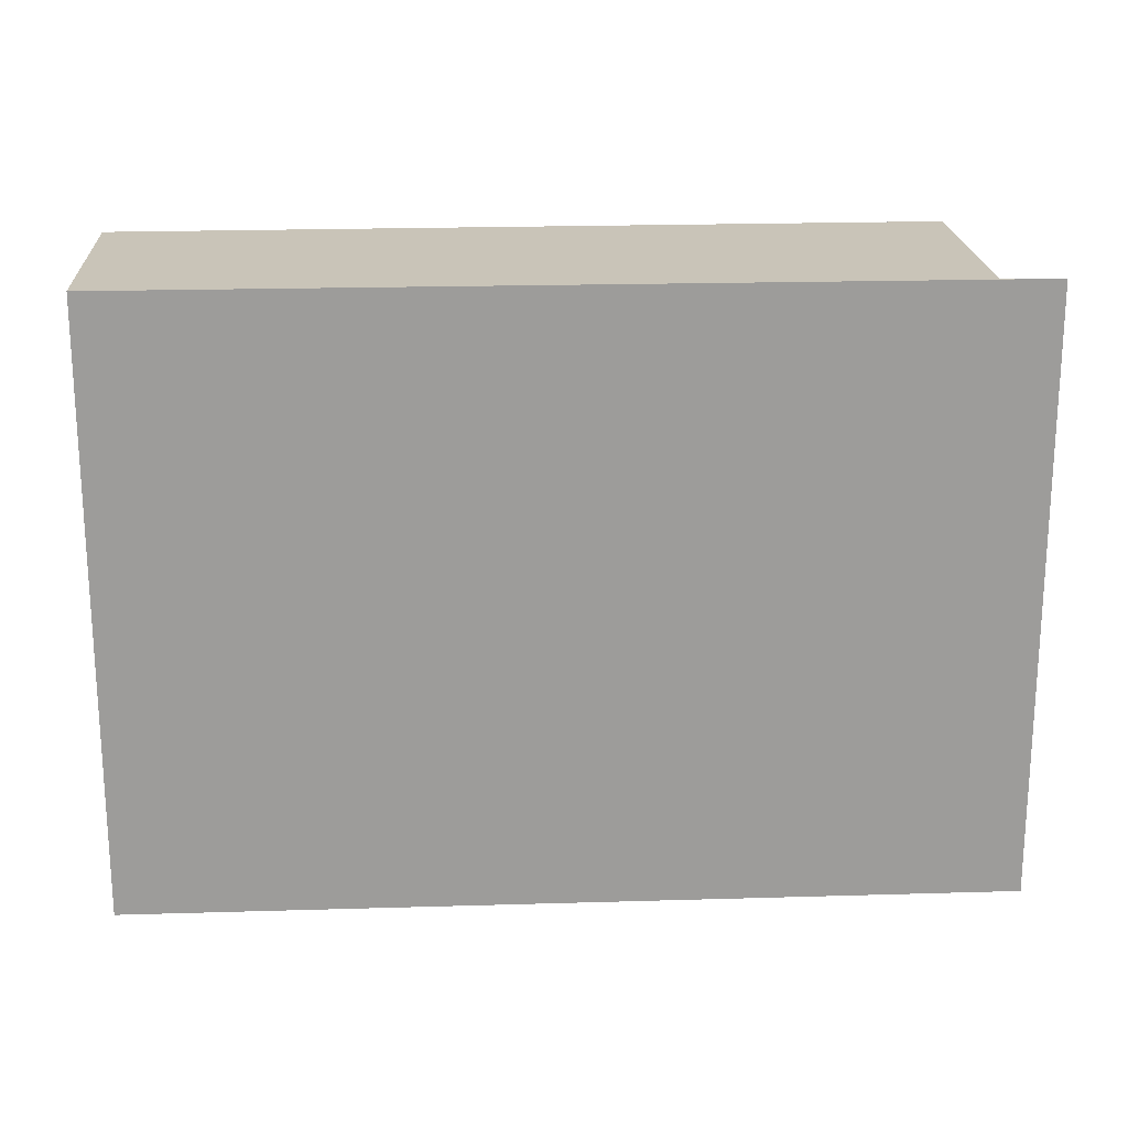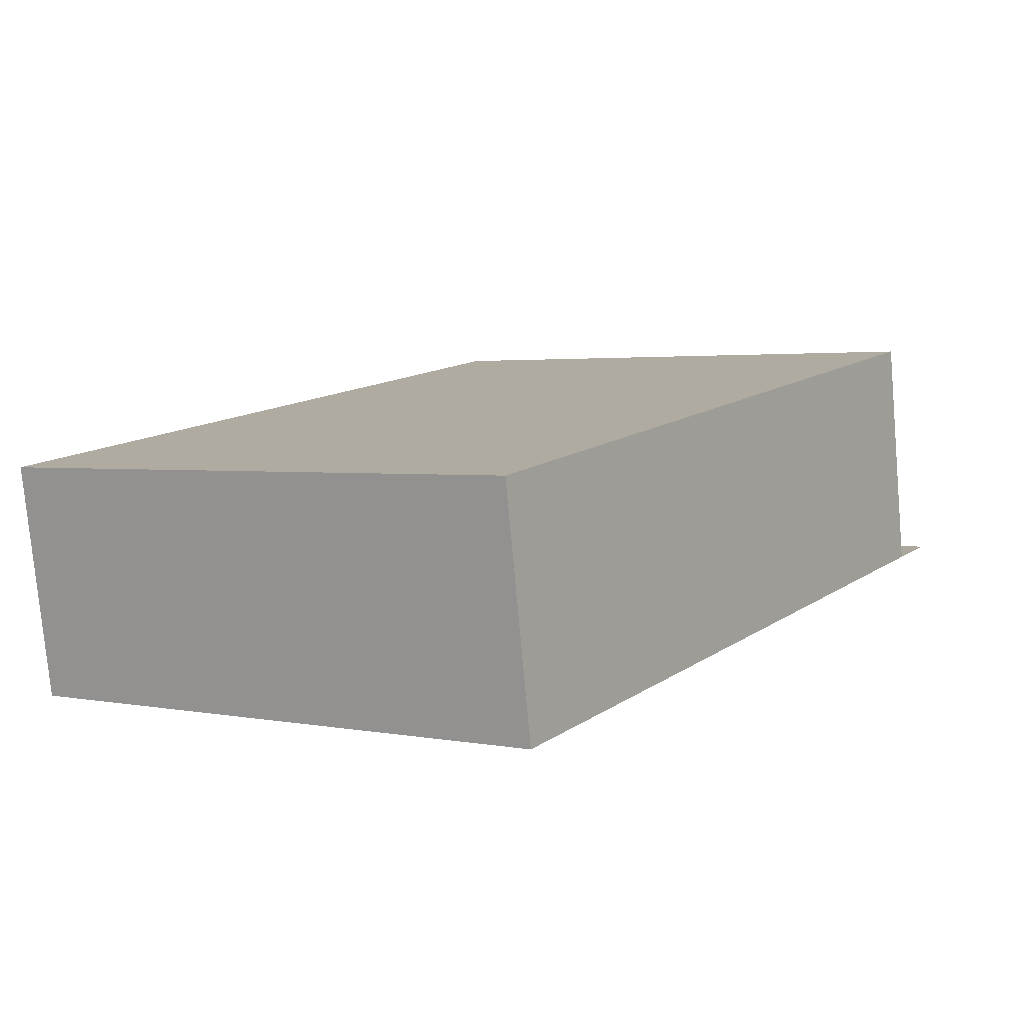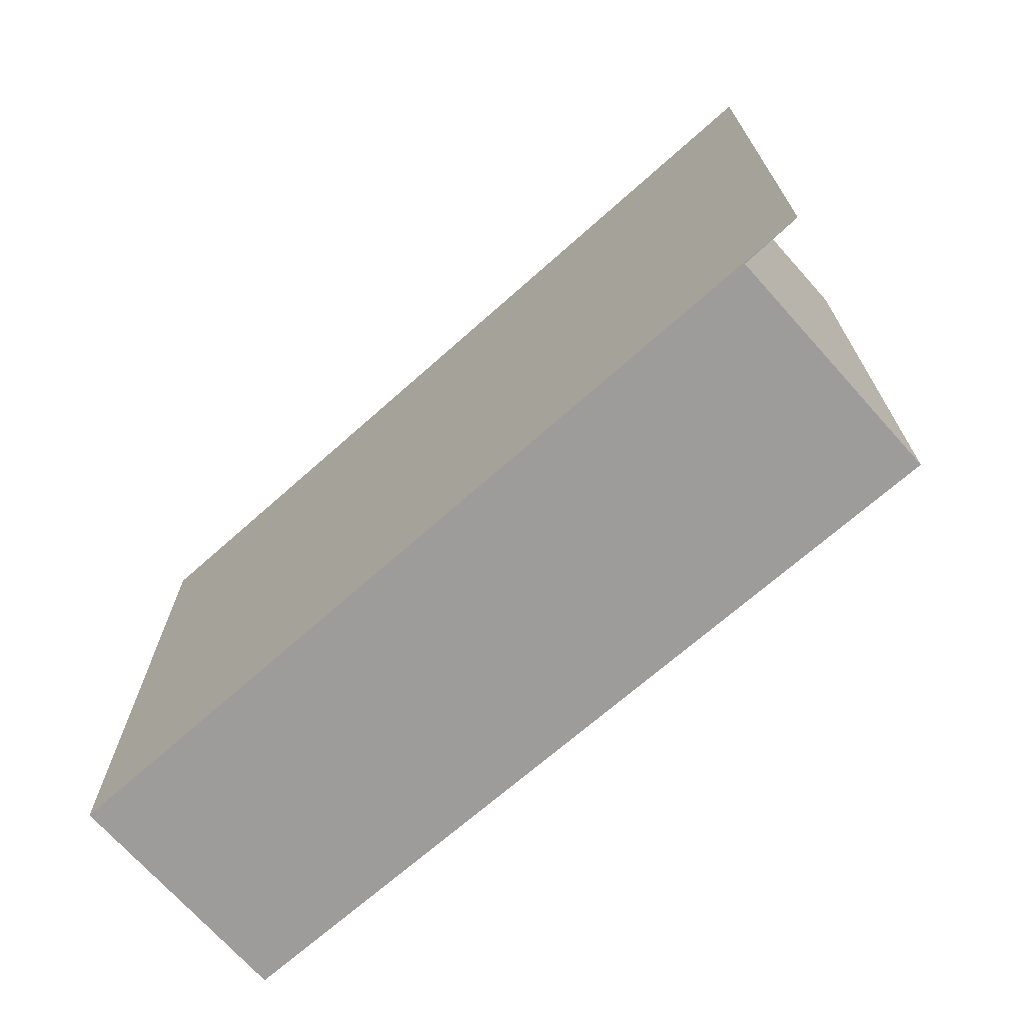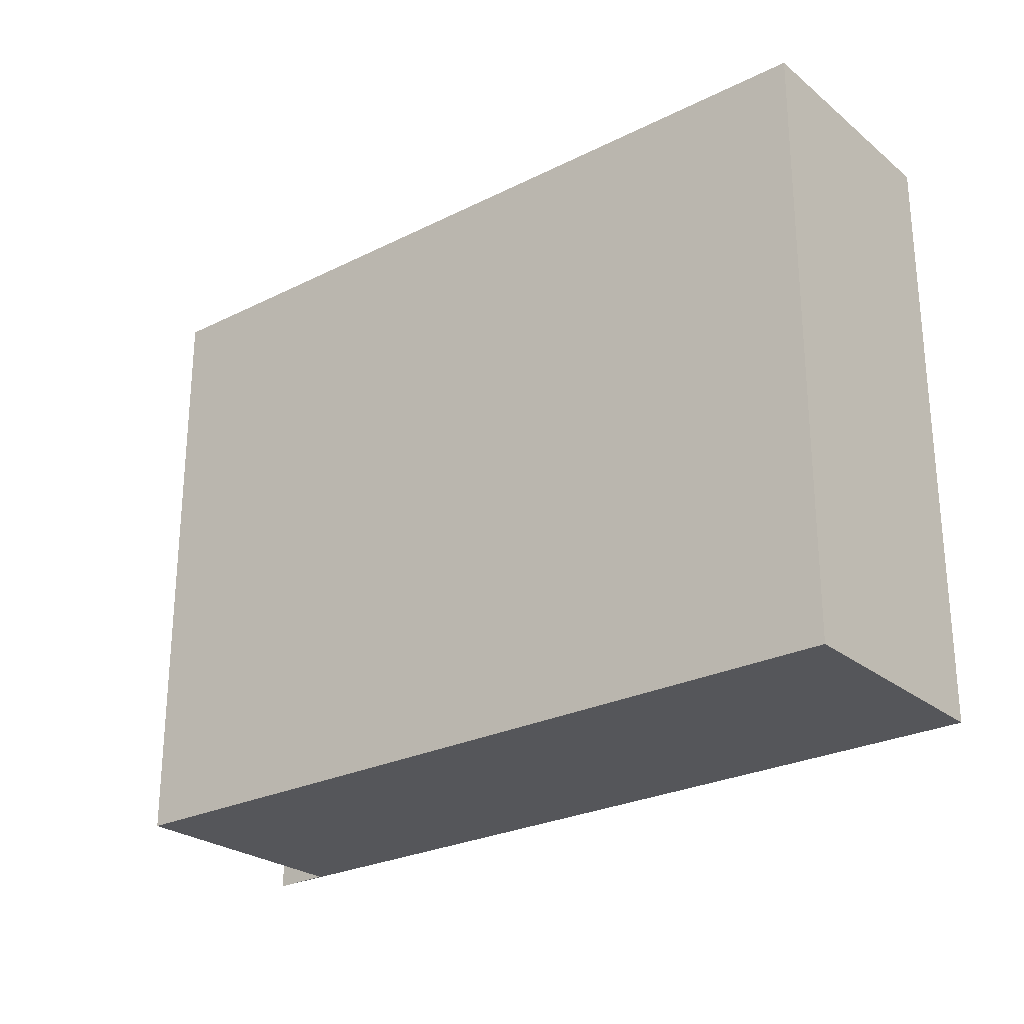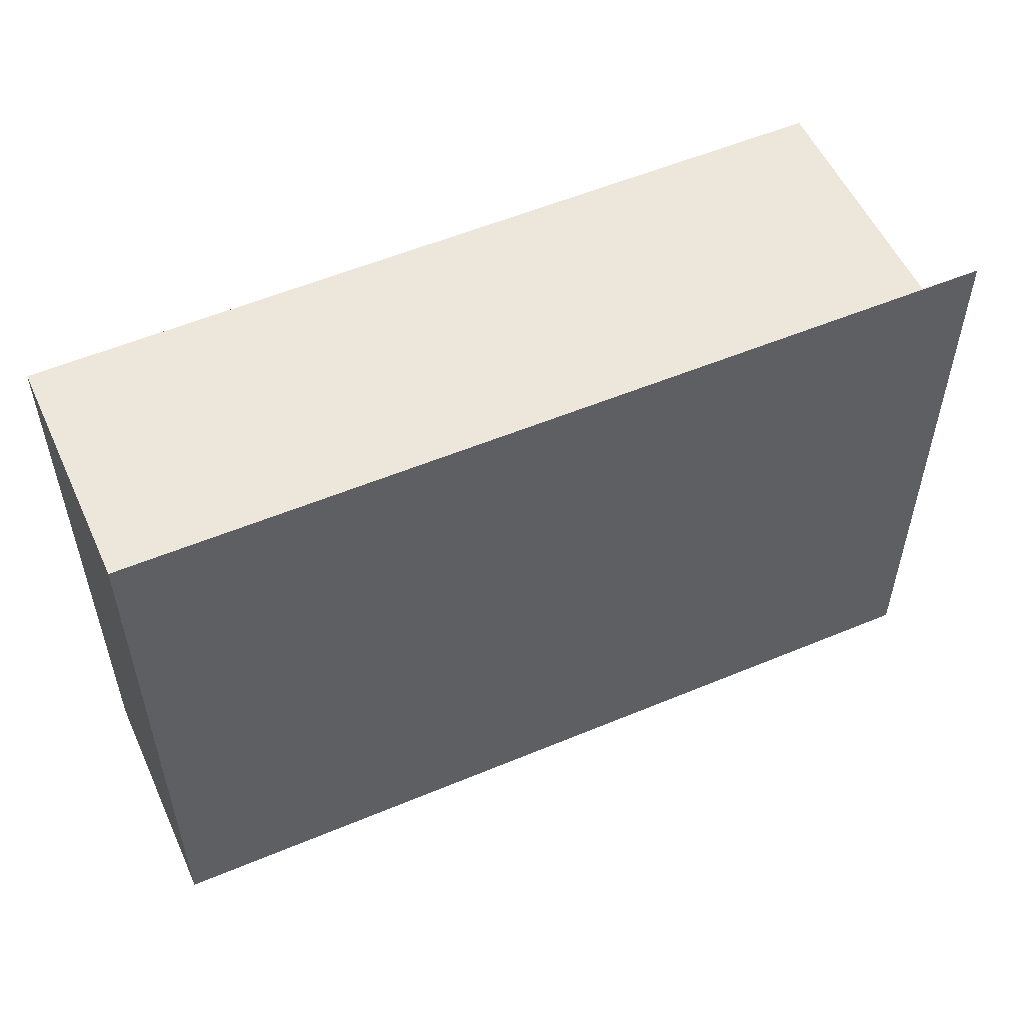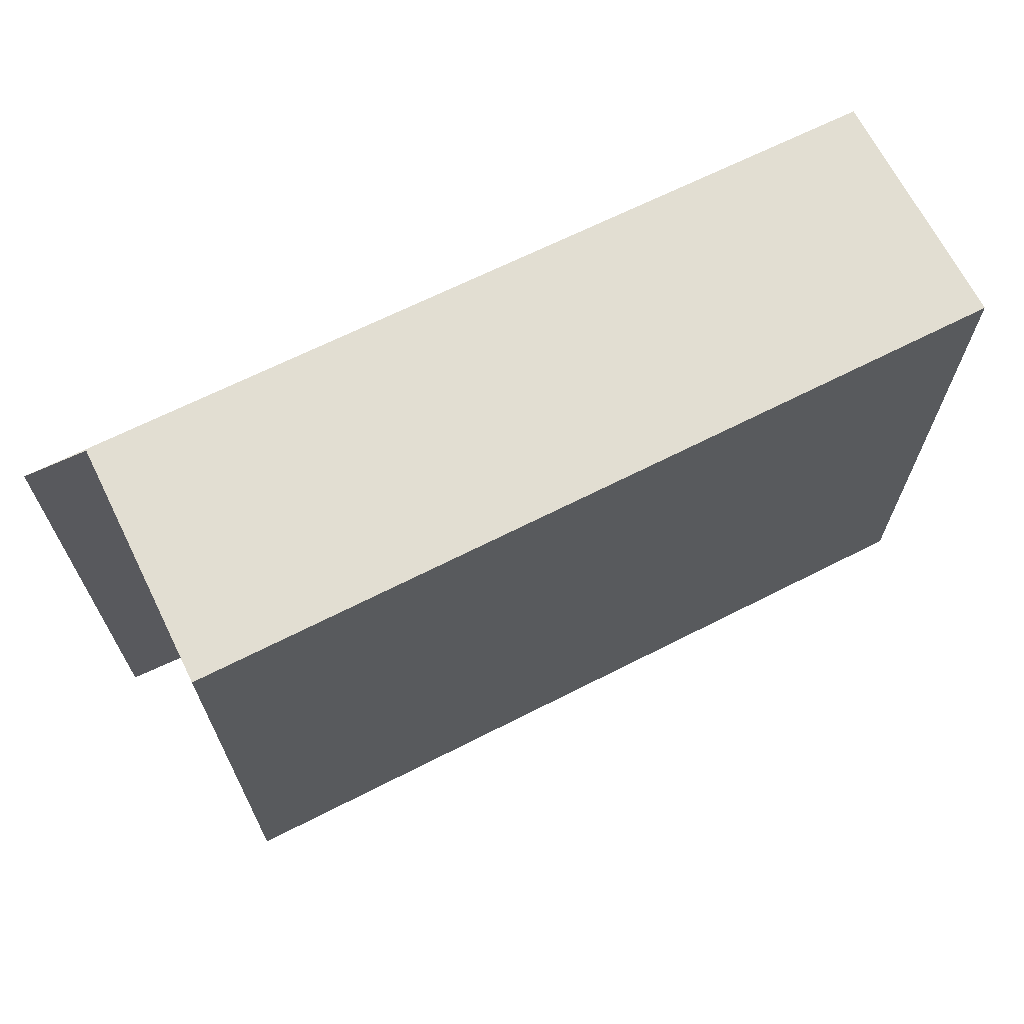
<metadata>
{"format":"obj","ext":"obj","renderer":"f3d","projection":"perspective","resolution":1024,"background":"white","views":[{"elev":20.2,"azim":-174.3,"up":"+Y"},{"elev":2.5,"azim":124.5,"up":"+Z"},{"elev":-70.1,"azim":-129.5,"up":"+Y"},{"elev":-25.9,"azim":47.7,"up":"+Y"},{"elev":54.0,"azim":164.9,"up":"+Y"},{"elev":67.9,"azim":-17.7,"up":"+Y"}]}
</metadata>
<code>
v  6.168 4.334 -0.959
v  0.693 4.334 1.696
v  6.448 4.334 0.76
v  0.428 4.334 -0.056
v  0 4.334 2.654e-16
v  0.693 -1.039e-16 1.696
v  6.448 -4.654e-17 0.76
v  0 0 0
v  0.428 3.429e-18 -0.056
v  6.168 5.872e-17 -0.959
g defaultobject
f 1 2 3
f 2 1 4
f 4 1 5
f 6 3 2
f 3 6 7
f 8 4 5
f 4 8 9
f 7 1 3
f 1 7 10
f 10 5 1
f 5 10 8
f 9 2 4
f 2 9 6
f 6 10 7
f 10 6 9
f 10 9 8

</code>
